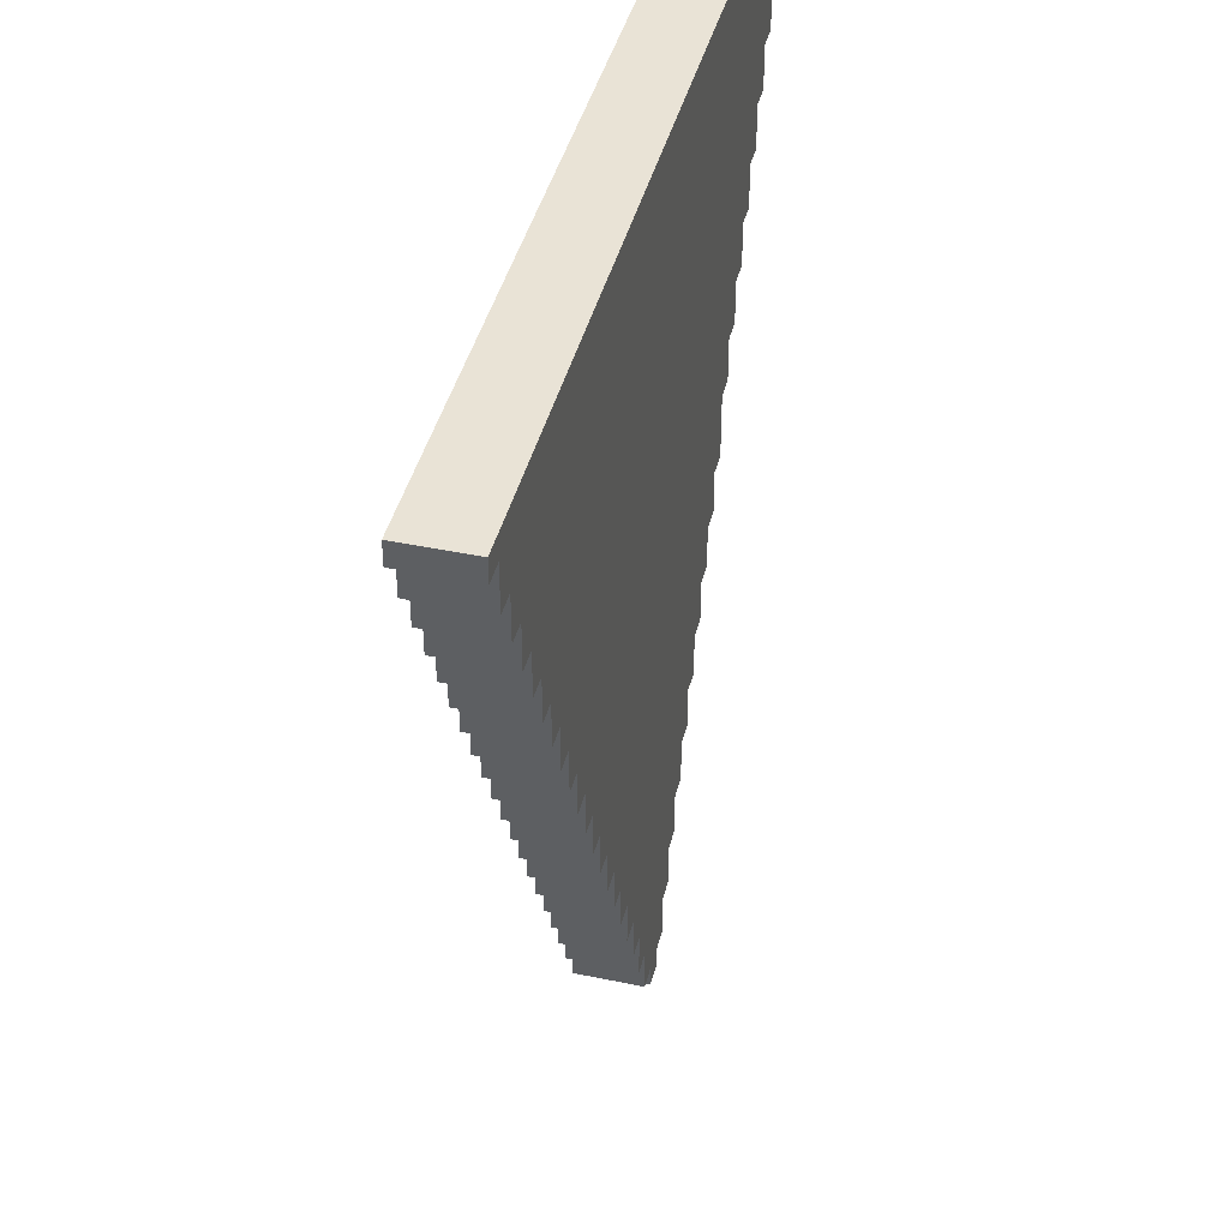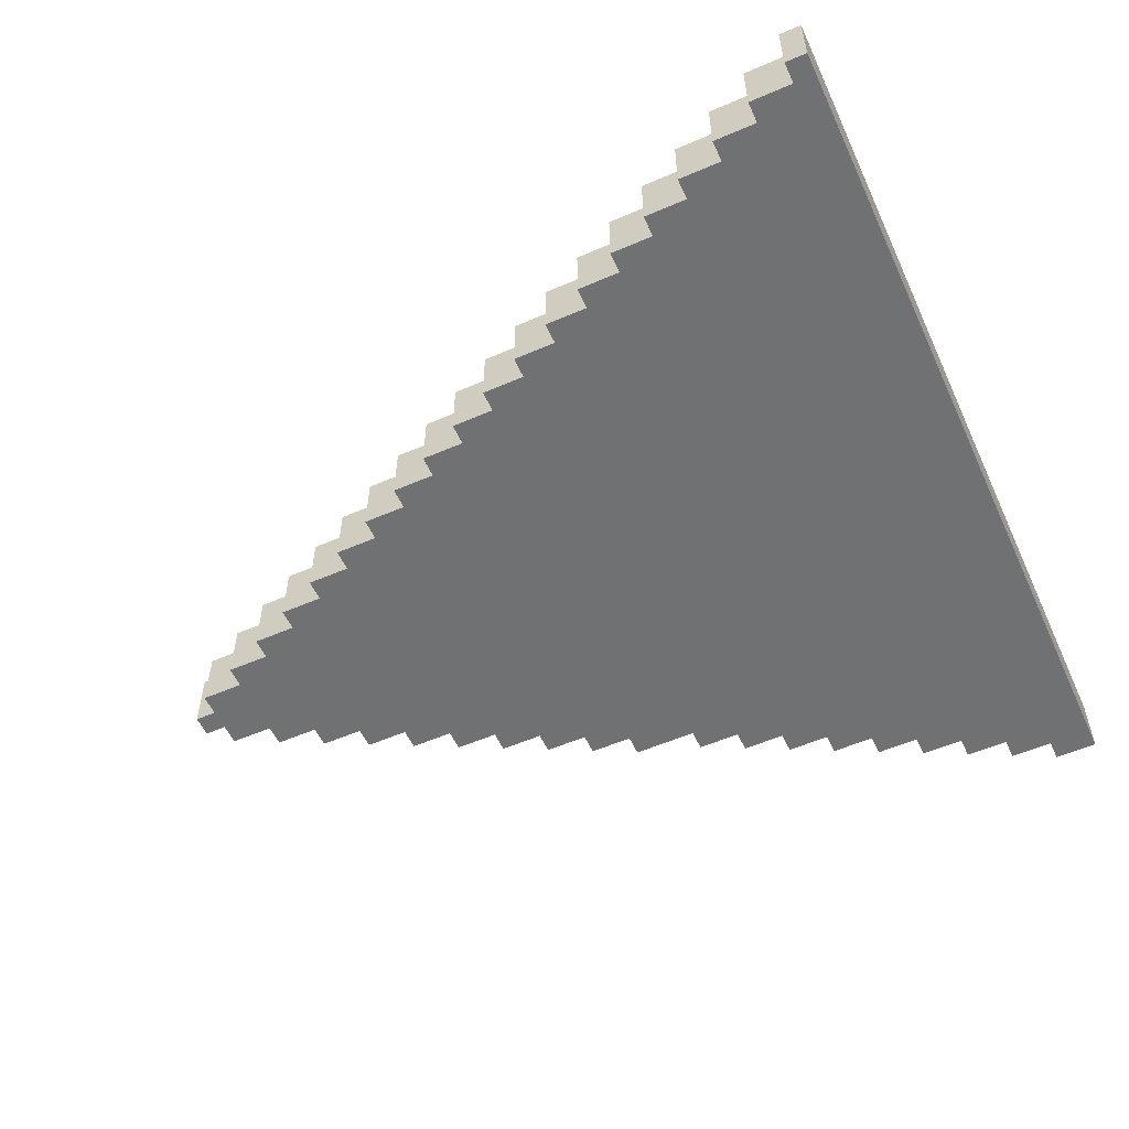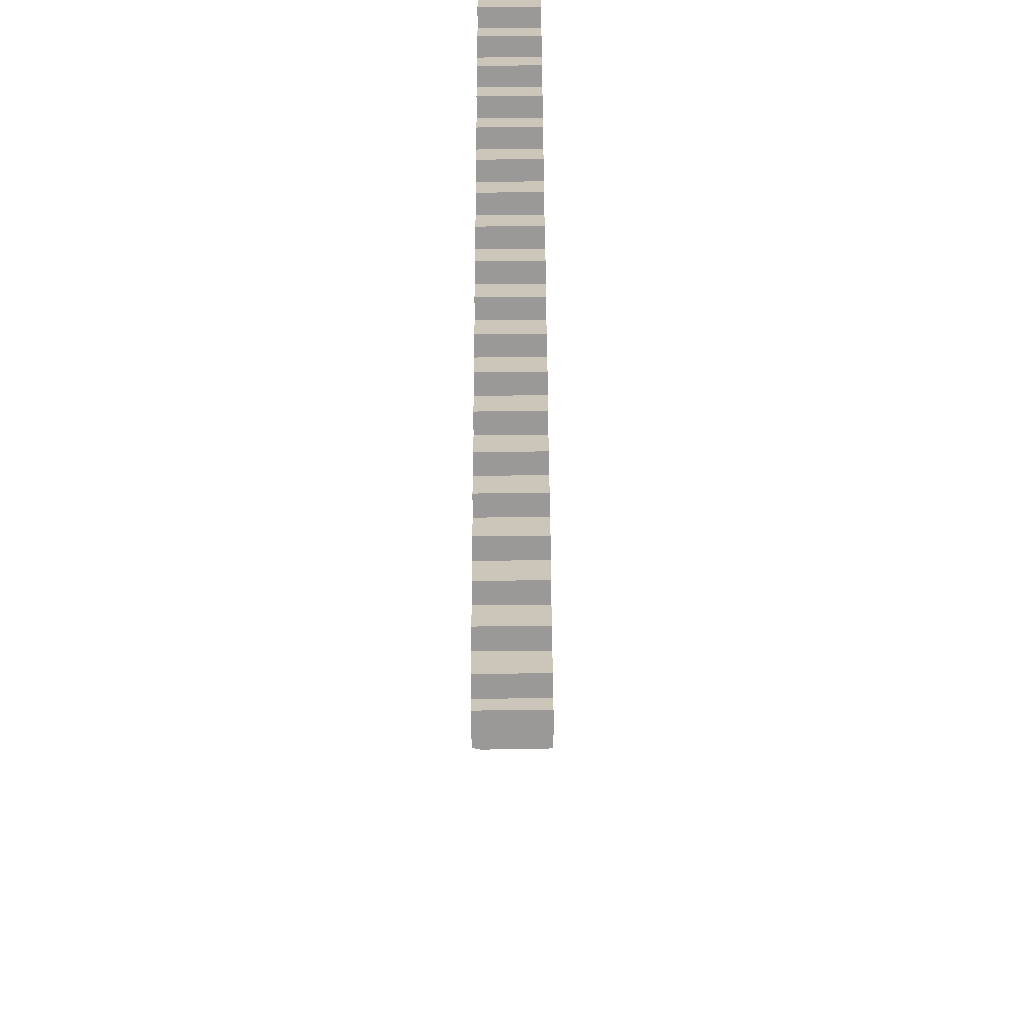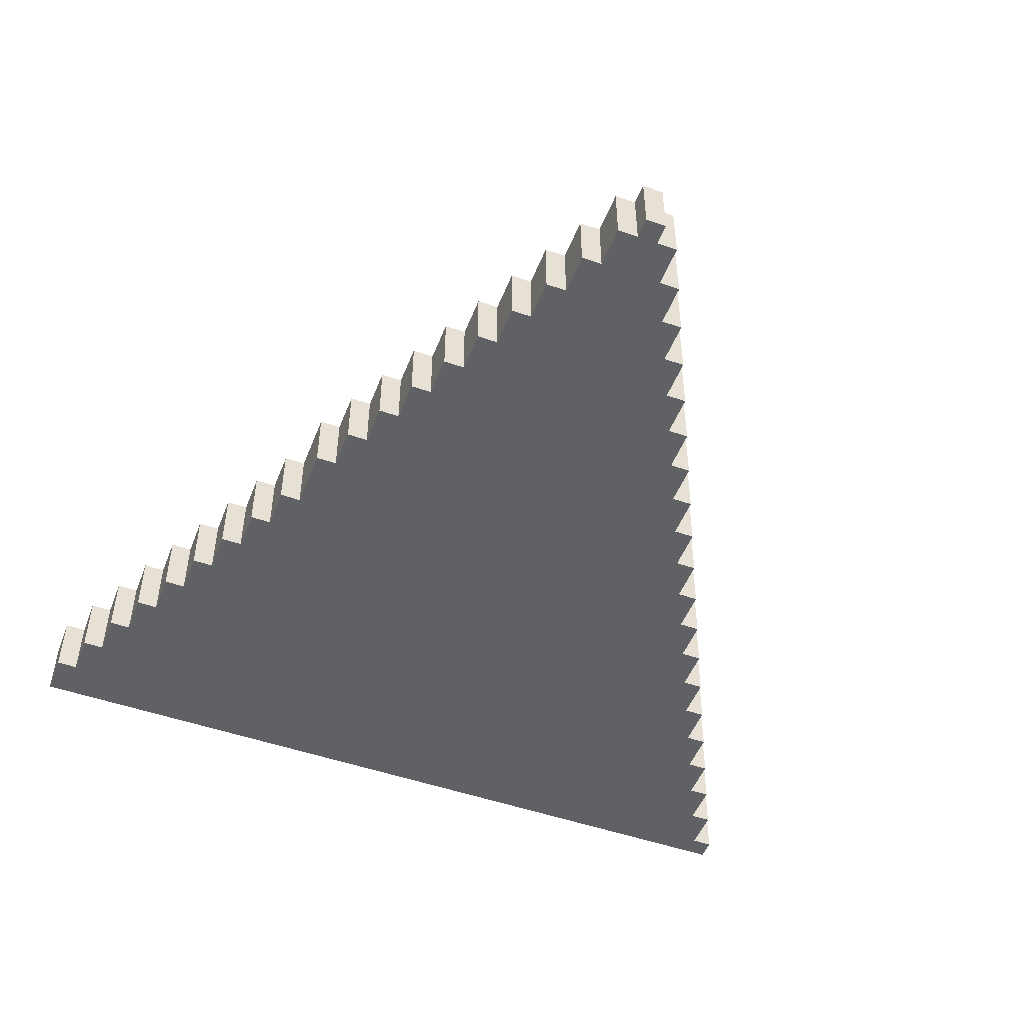
<metadata>
{"format":"obj","ext":"obj","renderer":"f3d","projection":"perspective","resolution":1024,"background":"white","views":[{"elev":42.2,"azim":-75.9,"up":"+Z"},{"elev":-55.1,"azim":-65.5,"up":"+Y"},{"elev":-69.0,"azim":-89.6,"up":"+Z"},{"elev":-49.8,"azim":159.0,"up":"+Y"}]}
</metadata>
<code>
o
v -2 0 2
v -2 0 1.9
v -2 0.3 2
v -2 0.3 1.9
v -1.9 0 1.9
v -1.9 0 1.7
v -1.9 0.3 1.9
v -1.9 0.3 1.7
v -1.8 0 1.7
v -1.8 0 1.5
v -1.8 0.3 1.7
v -1.8 0.3 1.5
v -1.7 0 1.5
v -1.7 0 1.3
v -1.7 0.3 1.5
v -1.7 0.3 1.3
v -1.6 0 1.3
v -1.6 0 1.1
v -1.6 0.3 1.3
v -1.6 0.3 1.1
v -1.5 0 1.1
v -1.5 0 0.9
v -1.5 0.3 1.1
v -1.5 0.3 0.9
v -1.4 0 0.9
v -1.4 0 0.7
v -1.4 0.3 0.9
v -1.4 0.3 0.7
v -1.3 0 0.7
v -1.3 0 0.5
v -1.3 0.3 0.7
v -1.3 0.3 0.5
v -1.2 0 0.5
v -1.2 0 0.3
v -1.2 0.3 0.5
v -1.2 0.3 0.3
v -1.1 0 0.3
v -1.1 0 0.1
v -1.1 0.3 0.3
v -1.1 0.3 0.1
v -1 0 0.1
v -1 0 -0.1
v -1 0.3 0.1
v -1 0.3 -0.1
v -0.9 0 -0.1
v -0.9 0 -0.3
v -0.9 0.3 -0.1
v -0.9 0.3 -0.3
v -0.8 0 -0.3
v -0.8 0 -0.5
v -0.8 0.3 -0.3
v -0.8 0.3 -0.5
v -0.7 0 -0.5
v -0.7 0 -0.7
v -0.7 0.3 -0.5
v -0.7 0.3 -0.7
v -0.6 0 -0.7
v -0.6 0 -0.9
v -0.6 0.3 -0.7
v -0.6 0.3 -0.9
v -0.5 0 -0.9
v -0.5 0 -1.1
v -0.5 0.3 -0.9
v -0.5 0.3 -1.1
v -0.4 0 -1.1
v -0.4 0 -1.3
v -0.4 0.3 -1.1
v -0.4 0.3 -1.3
v -0.3 0 -1.3
v -0.3 0 -1.5
v -0.3 0.3 -1.3
v -0.3 0.3 -1.5
v -0.2 0 -1.5
v -0.2 0 -1.7
v -0.2 0.3 -1.5
v -0.2 0.3 -1.7
v -0.1 0 -1.7
v -0.1 0 -1.9
v -0.1 0.3 -1.7
v -0.1 0.3 -1.9
v 2.384e-07 0 -1.9
v 2.384e-07 0 -2
v 2.384e-07 0.3 -1.9
v 2.384e-07 0.3 -2
v 0.1 0 -1.9
v 0.1 0 -2
v 0.1 0.3 -1.9
v 0.1 0.3 -2
v 0.2 0 -1.7
v 0.2 0 -1.9
v 0.2 0.3 -1.7
v 0.2 0.3 -1.9
v 0.3 0 -1.5
v 0.3 0 -1.7
v 0.3 0.3 -1.5
v 0.3 0.3 -1.7
v 0.4 0 -1.3
v 0.4 0 -1.5
v 0.4 0.3 -1.3
v 0.4 0.3 -1.5
v 0.5 0 -1.1
v 0.5 0 -1.3
v 0.5 0.3 -1.1
v 0.5 0.3 -1.3
v 0.6 0 -0.9
v 0.6 0 -1.1
v 0.6 0.3 -0.9
v 0.6 0.3 -1.1
v 0.7 0 -0.7
v 0.7 0 -0.9
v 0.7 0.3 -0.7
v 0.7 0.3 -0.9
v 0.8 0 -0.5
v 0.8 0 -0.7
v 0.8 0.3 -0.5
v 0.8 0.3 -0.7
v 0.9 0 -0.3
v 0.9 0 -0.5
v 0.9 0.3 -0.3
v 0.9 0.3 -0.5
v 1 0 -0.1
v 1 0 -0.3
v 1 0.3 -0.1
v 1 0.3 -0.3
v 1.1 0 0.2
v 1.1 0 -0.1
v 1.1 0.3 0.2
v 1.1 0.3 -0.1
v 1.2 0 0.4
v 1.2 0 0.2
v 1.2 0.3 0.4
v 1.2 0.3 0.2
v 1.3 0 0.6
v 1.3 0 0.4
v 1.3 0.3 0.6
v 1.3 0.3 0.4
v 1.4 0 0.8
v 1.4 0 0.6
v 1.4 0.3 0.8
v 1.4 0.3 0.6
v 1.5 0 1
v 1.5 0 0.8
v 1.5 0.3 1
v 1.5 0.3 0.8
v 1.6 0 1.2
v 1.6 0 1
v 1.6 0.3 1.2
v 1.6 0.3 1
v 1.7 0 1.4
v 1.7 0 1.2
v 1.7 0.3 1.4
v 1.7 0.3 1.2
v 1.8 0 1.6
v 1.8 0 1.4
v 1.8 0.3 1.6
v 1.8 0.3 1.4
v 1.9 0 1.8
v 1.9 0 1.6
v 1.9 0.3 1.8
v 1.9 0.3 1.6
v 2 0 2
v 2 0 1.8
v 2 0.3 2
v 2 0.3 1.8
v -2 0 2
v -2 0.3 2
v 2 0 2
v 2 0.3 2
v -2 0 1.9
v -2 0.3 1.9
v -1.9 0 1.9
v -1.9 0.3 1.9
v 1.9 0 1.8
v 1.9 0.3 1.8
v 2 0 1.8
v 2 0.3 1.8
v -1.9 0 1.7
v -1.9 0.3 1.7
v -1.8 0 1.7
v -1.8 0.3 1.7
v 1.8 0 1.6
v 1.8 0.3 1.6
v 1.9 0 1.6
v 1.9 0.3 1.6
v -1.8 0 1.5
v -1.8 0.3 1.5
v -1.7 0 1.5
v -1.7 0.3 1.5
v 1.7 0 1.4
v 1.7 0.3 1.4
v 1.8 0 1.4
v 1.8 0.3 1.4
v -1.7 0 1.3
v -1.7 0.3 1.3
v -1.6 0 1.3
v -1.6 0.3 1.3
v 1.6 0 1.2
v 1.6 0.3 1.2
v 1.7 0 1.2
v 1.7 0.3 1.2
v -1.6 0 1.1
v -1.6 0.3 1.1
v -1.5 0 1.1
v -1.5 0.3 1.1
v 1.5 0 1
v 1.5 0.3 1
v 1.6 0 1
v 1.6 0.3 1
v -1.5 0 0.9
v -1.5 0.3 0.9
v -1.4 0 0.9
v -1.4 0.3 0.9
v 1.4 0 0.8
v 1.4 0.3 0.8
v 1.5 0 0.8
v 1.5 0.3 0.8
v -1.4 0 0.7
v -1.4 0.3 0.7
v -1.3 0 0.7
v -1.3 0.3 0.7
v 1.3 0 0.6
v 1.3 0.3 0.6
v 1.4 0 0.6
v 1.4 0.3 0.6
v -1.3 0 0.5
v -1.3 0.3 0.5
v -1.2 0 0.5
v -1.2 0.3 0.5
v 1.2 0 0.4
v 1.2 0.3 0.4
v 1.3 0 0.4
v 1.3 0.3 0.4
v -1.2 0 0.3
v -1.2 0.3 0.3
v -1.1 0 0.3
v -1.1 0.3 0.3
v 1.1 0 0.2
v 1.1 0.3 0.2
v 1.2 0 0.2
v 1.2 0.3 0.2
v -1.1 0 0.1
v -1.1 0.3 0.1
v -1 0 0.1
v -1 0.3 0.1
v -1 0 -0.1
v -1 0.3 -0.1
v -0.9 0 -0.1
v -0.9 0.3 -0.1
v 1 0 -0.1
v 1 0.3 -0.1
v 1.1 0 -0.1
v 1.1 0.3 -0.1
v -0.9 0 -0.3
v -0.9 0.3 -0.3
v -0.8 0 -0.3
v -0.8 0.3 -0.3
v 0.9 0 -0.3
v 0.9 0.3 -0.3
v 1 0 -0.3
v 1 0.3 -0.3
v -0.8 0 -0.5
v -0.8 0.3 -0.5
v -0.7 0 -0.5
v -0.7 0.3 -0.5
v 0.8 0 -0.5
v 0.8 0.3 -0.5
v 0.9 0 -0.5
v 0.9 0.3 -0.5
v -0.7 0 -0.7
v -0.7 0.3 -0.7
v -0.6 0 -0.7
v -0.6 0.3 -0.7
v 0.7 0 -0.7
v 0.7 0.3 -0.7
v 0.8 0 -0.7
v 0.8 0.3 -0.7
v -0.6 0 -0.9
v -0.6 0.3 -0.9
v -0.5 0 -0.9
v -0.5 0.3 -0.9
v 0.6 0 -0.9
v 0.6 0.3 -0.9
v 0.7 0 -0.9
v 0.7 0.3 -0.9
v -0.5 0 -1.1
v -0.5 0.3 -1.1
v -0.4 0 -1.1
v -0.4 0.3 -1.1
v 0.5 0 -1.1
v 0.5 0.3 -1.1
v 0.6 0 -1.1
v 0.6 0.3 -1.1
v -0.4 0 -1.3
v -0.4 0.3 -1.3
v -0.3 0 -1.3
v -0.3 0.3 -1.3
v 0.4 0 -1.3
v 0.4 0.3 -1.3
v 0.5 0 -1.3
v 0.5 0.3 -1.3
v -0.3 0 -1.5
v -0.3 0.3 -1.5
v -0.2 0 -1.5
v -0.2 0.3 -1.5
v 0.3 0 -1.5
v 0.3 0.3 -1.5
v 0.4 0 -1.5
v 0.4 0.3 -1.5
v -0.2 0 -1.7
v -0.2 0.3 -1.7
v -0.1 0 -1.7
v -0.1 0.3 -1.7
v 0.2 0 -1.7
v 0.2 0.3 -1.7
v 0.3 0 -1.7
v 0.3 0.3 -1.7
v -0.1 0 -1.9
v -0.1 0.3 -1.9
v 2.384e-07 0 -1.9
v 2.384e-07 0.3 -1.9
v 0.1 0 -1.9
v 0.1 0.3 -1.9
v 0.2 0 -1.9
v 0.2 0.3 -1.9
v 2.384e-07 0 -2
v 2.384e-07 0.3 -2
v 0.1 0 -2
v 0.1 0.3 -2
v -2 0 2
v 2 0 2
v -2 0 1.9
v -1.9 0 1.9
v 1.9 0 1.8
v 2 0 1.8
v -1.9 0 1.7
v -1.8 0 1.7
v 1.8 0 1.6
v 1.9 0 1.6
v -1.8 0 1.5
v -1.7 0 1.5
v 1.7 0 1.4
v 1.8 0 1.4
v -1.7 0 1.3
v -1.6 0 1.3
v 1.6 0 1.2
v 1.7 0 1.2
v -1.6 0 1.1
v -1.5 0 1.1
v 1.5 0 1
v 1.6 0 1
v -1.5 0 0.9
v -1.4 0 0.9
v 1.4 0 0.8
v 1.5 0 0.8
v -1.4 0 0.7
v -1.3 0 0.7
v 1.3 0 0.6
v 1.4 0 0.6
v -1.3 0 0.5
v -1.2 0 0.5
v 1.2 0 0.4
v 1.3 0 0.4
v -1.2 0 0.3
v -1.1 0 0.3
v 1.1 0 0.2
v 1.2 0 0.2
v -1.1 0 0.1
v -1 0 0.1
v -1 0 -0.1
v -0.9 0 -0.1
v 1 0 -0.1
v 1.1 0 -0.1
v -0.9 0 -0.3
v -0.8 0 -0.3
v 0.9 0 -0.3
v 1 0 -0.3
v -0.8 0 -0.5
v -0.7 0 -0.5
v 0.8 0 -0.5
v 0.9 0 -0.5
v -0.7 0 -0.7
v -0.6 0 -0.7
v 0.7 0 -0.7
v 0.8 0 -0.7
v -0.6 0 -0.9
v -0.5 0 -0.9
v 0.6 0 -0.9
v 0.7 0 -0.9
v -0.5 0 -1.1
v -0.4 0 -1.1
v 0.5 0 -1.1
v 0.6 0 -1.1
v -0.4 0 -1.3
v -0.3 0 -1.3
v 0.4 0 -1.3
v 0.5 0 -1.3
v -0.3 0 -1.5
v -0.2 0 -1.5
v 0.3 0 -1.5
v 0.4 0 -1.5
v -0.2 0 -1.7
v -0.1 0 -1.7
v 0.2 0 -1.7
v 0.3 0 -1.7
v -0.1 0 -1.9
v 2.384e-07 0 -1.9
v 0.1 0 -1.9
v 0.2 0 -1.9
v 2.384e-07 0 -2
v 0.1 0 -2
v -2 0.3 2
v 2 0.3 2
v -2 0.3 1.9
v -1.9 0.3 1.9
v 1.9 0.3 1.8
v 2 0.3 1.8
v -1.9 0.3 1.7
v -1.8 0.3 1.7
v 1.8 0.3 1.6
v 1.9 0.3 1.6
v -1.8 0.3 1.5
v -1.7 0.3 1.5
v 1.7 0.3 1.4
v 1.8 0.3 1.4
v -1.7 0.3 1.3
v -1.6 0.3 1.3
v 1.6 0.3 1.2
v 1.7 0.3 1.2
v -1.6 0.3 1.1
v -1.5 0.3 1.1
v 1.5 0.3 1
v 1.6 0.3 1
v -1.5 0.3 0.9
v -1.4 0.3 0.9
v 1.4 0.3 0.8
v 1.5 0.3 0.8
v -1.4 0.3 0.7
v -1.3 0.3 0.7
v 1.3 0.3 0.6
v 1.4 0.3 0.6
v -1.3 0.3 0.5
v -1.2 0.3 0.5
v 1.2 0.3 0.4
v 1.3 0.3 0.4
v -1.2 0.3 0.3
v -1.1 0.3 0.3
v 1.1 0.3 0.2
v 1.2 0.3 0.2
v -1.1 0.3 0.1
v -1 0.3 0.1
v -1 0.3 -0.1
v -0.9 0.3 -0.1
v 1 0.3 -0.1
v 1.1 0.3 -0.1
v -0.9 0.3 -0.3
v -0.8 0.3 -0.3
v 0.9 0.3 -0.3
v 1 0.3 -0.3
v -0.8 0.3 -0.5
v -0.7 0.3 -0.5
v 0.8 0.3 -0.5
v 0.9 0.3 -0.5
v -0.7 0.3 -0.7
v -0.6 0.3 -0.7
v 0.7 0.3 -0.7
v 0.8 0.3 -0.7
v -0.6 0.3 -0.9
v -0.5 0.3 -0.9
v 0.6 0.3 -0.9
v 0.7 0.3 -0.9
v -0.5 0.3 -1.1
v -0.4 0.3 -1.1
v 0.5 0.3 -1.1
v 0.6 0.3 -1.1
v -0.4 0.3 -1.3
v -0.3 0.3 -1.3
v 0.4 0.3 -1.3
v 0.5 0.3 -1.3
v -0.3 0.3 -1.5
v -0.2 0.3 -1.5
v 0.3 0.3 -1.5
v 0.4 0.3 -1.5
v -0.2 0.3 -1.7
v -0.1 0.3 -1.7
v 0.2 0.3 -1.7
v 0.3 0.3 -1.7
v -0.1 0.3 -1.9
v 2.384e-07 0.3 -1.9
v 0.1 0.3 -1.9
v 0.2 0.3 -1.9
v 2.384e-07 0.3 -2
v 0.1 0.3 -2
f 3 2 1
f 4 2 3
f 7 6 5
f 8 6 7
f 11 10 9
f 12 10 11
f 15 14 13
f 16 14 15
f 19 18 17
f 20 18 19
f 23 22 21
f 24 22 23
f 27 26 25
f 28 26 27
f 31 30 29
f 32 30 31
f 35 34 33
f 36 34 35
f 39 38 37
f 40 38 39
f 43 42 41
f 44 42 43
f 47 46 45
f 48 46 47
f 51 50 49
f 52 50 51
f 55 54 53
f 56 54 55
f 59 58 57
f 60 58 59
f 63 62 61
f 64 62 63
f 67 66 65
f 68 66 67
f 71 70 69
f 72 70 71
f 75 74 73
f 76 74 75
f 79 78 77
f 80 78 79
f 83 82 81
f 84 82 83
f 85 86 87
f 87 86 88
f 89 90 91
f 91 90 92
f 93 94 95
f 95 94 96
f 97 98 99
f 99 98 100
f 101 102 103
f 103 102 104
f 105 106 107
f 107 106 108
f 109 110 111
f 111 110 112
f 113 114 115
f 115 114 116
f 117 118 119
f 119 118 120
f 121 122 123
f 123 122 124
f 125 126 127
f 127 126 128
f 129 130 131
f 131 130 132
f 133 134 135
f 135 134 136
f 137 138 139
f 139 138 140
f 141 142 143
f 143 142 144
f 145 146 147
f 147 146 148
f 149 150 151
f 151 150 152
f 153 154 155
f 155 154 156
f 157 158 159
f 159 158 160
f 161 162 163
f 163 162 164
f 167 166 165
f 168 166 167
f 169 170 171
f 171 170 172
f 173 174 175
f 175 174 176
f 177 178 179
f 179 178 180
f 181 182 183
f 183 182 184
f 185 186 187
f 187 186 188
f 189 190 191
f 191 190 192
f 193 194 195
f 195 194 196
f 197 198 199
f 199 198 200
f 201 202 203
f 203 202 204
f 205 206 207
f 207 206 208
f 209 210 211
f 211 210 212
f 213 214 215
f 215 214 216
f 217 218 219
f 219 218 220
f 221 222 223
f 223 222 224
f 225 226 227
f 227 226 228
f 229 230 231
f 231 230 232
f 233 234 235
f 235 234 236
f 237 238 239
f 239 238 240
f 241 242 243
f 243 242 244
f 245 246 247
f 247 246 248
f 249 250 251
f 251 250 252
f 253 254 255
f 255 254 256
f 257 258 259
f 259 258 260
f 261 262 263
f 263 262 264
f 265 266 267
f 267 266 268
f 269 270 271
f 271 270 272
f 273 274 275
f 275 274 276
f 277 278 279
f 279 278 280
f 281 282 283
f 283 282 284
f 285 286 287
f 287 286 288
f 289 290 291
f 291 290 292
f 293 294 295
f 295 294 296
f 297 298 299
f 299 298 300
f 301 302 303
f 303 302 304
f 305 306 307
f 307 306 308
f 309 310 311
f 311 310 312
f 313 314 315
f 315 314 316
f 317 318 319
f 319 318 320
f 321 322 323
f 323 322 324
f 325 326 327
f 327 326 328
f 331 330 329
f 332 330 331
f 333 330 332
f 334 330 333
f 335 333 332
f 336 333 335
f 337 333 336
f 338 333 337
f 339 337 336
f 340 337 339
f 341 337 340
f 342 337 341
f 343 341 340
f 344 341 343
f 345 341 344
f 346 341 345
f 347 345 344
f 348 345 347
f 349 345 348
f 350 345 349
f 351 349 348
f 352 349 351
f 353 349 352
f 354 349 353
f 355 353 352
f 356 353 355
f 357 353 356
f 358 353 357
f 359 357 356
f 360 357 359
f 361 357 360
f 362 357 361
f 363 361 360
f 364 361 363
f 365 361 364
f 366 361 365
f 367 365 364
f 368 365 367
f 369 365 368
f 370 365 369
f 371 365 370
f 372 365 371
f 373 371 370
f 374 371 373
f 375 371 374
f 376 371 375
f 377 375 374
f 378 375 377
f 379 375 378
f 380 375 379
f 381 379 378
f 382 379 381
f 383 379 382
f 384 379 383
f 385 383 382
f 386 383 385
f 387 383 386
f 388 383 387
f 389 387 386
f 390 387 389
f 391 387 390
f 392 387 391
f 393 391 390
f 394 391 393
f 395 391 394
f 396 391 395
f 397 395 394
f 398 395 397
f 399 395 398
f 400 395 399
f 401 399 398
f 402 399 401
f 403 399 402
f 404 399 403
f 405 403 402
f 406 403 405
f 407 403 406
f 408 403 407
f 409 407 406
f 410 407 409
f 411 412 413
f 413 412 414
f 414 412 415
f 415 412 416
f 414 415 417
f 417 415 418
f 418 415 419
f 419 415 420
f 418 419 421
f 421 419 422
f 422 419 423
f 423 419 424
f 422 423 425
f 425 423 426
f 426 423 427
f 427 423 428
f 426 427 429
f 429 427 430
f 430 427 431
f 431 427 432
f 430 431 433
f 433 431 434
f 434 431 435
f 435 431 436
f 434 435 437
f 437 435 438
f 438 435 439
f 439 435 440
f 438 439 441
f 441 439 442
f 442 439 443
f 443 439 444
f 442 443 445
f 445 443 446
f 446 443 447
f 447 443 448
f 446 447 449
f 449 447 450
f 450 447 451
f 451 447 452
f 452 447 453
f 453 447 454
f 452 453 455
f 455 453 456
f 456 453 457
f 457 453 458
f 456 457 459
f 459 457 460
f 460 457 461
f 461 457 462
f 460 461 463
f 463 461 464
f 464 461 465
f 465 461 466
f 464 465 467
f 467 465 468
f 468 465 469
f 469 465 470
f 468 469 471
f 471 469 472
f 472 469 473
f 473 469 474
f 472 473 475
f 475 473 476
f 476 473 477
f 477 473 478
f 476 477 479
f 479 477 480
f 480 477 481
f 481 477 482
f 480 481 483
f 483 481 484
f 484 481 485
f 485 481 486
f 484 485 487
f 487 485 488
f 488 485 489
f 489 485 490
f 488 489 491
f 491 489 492

</code>
